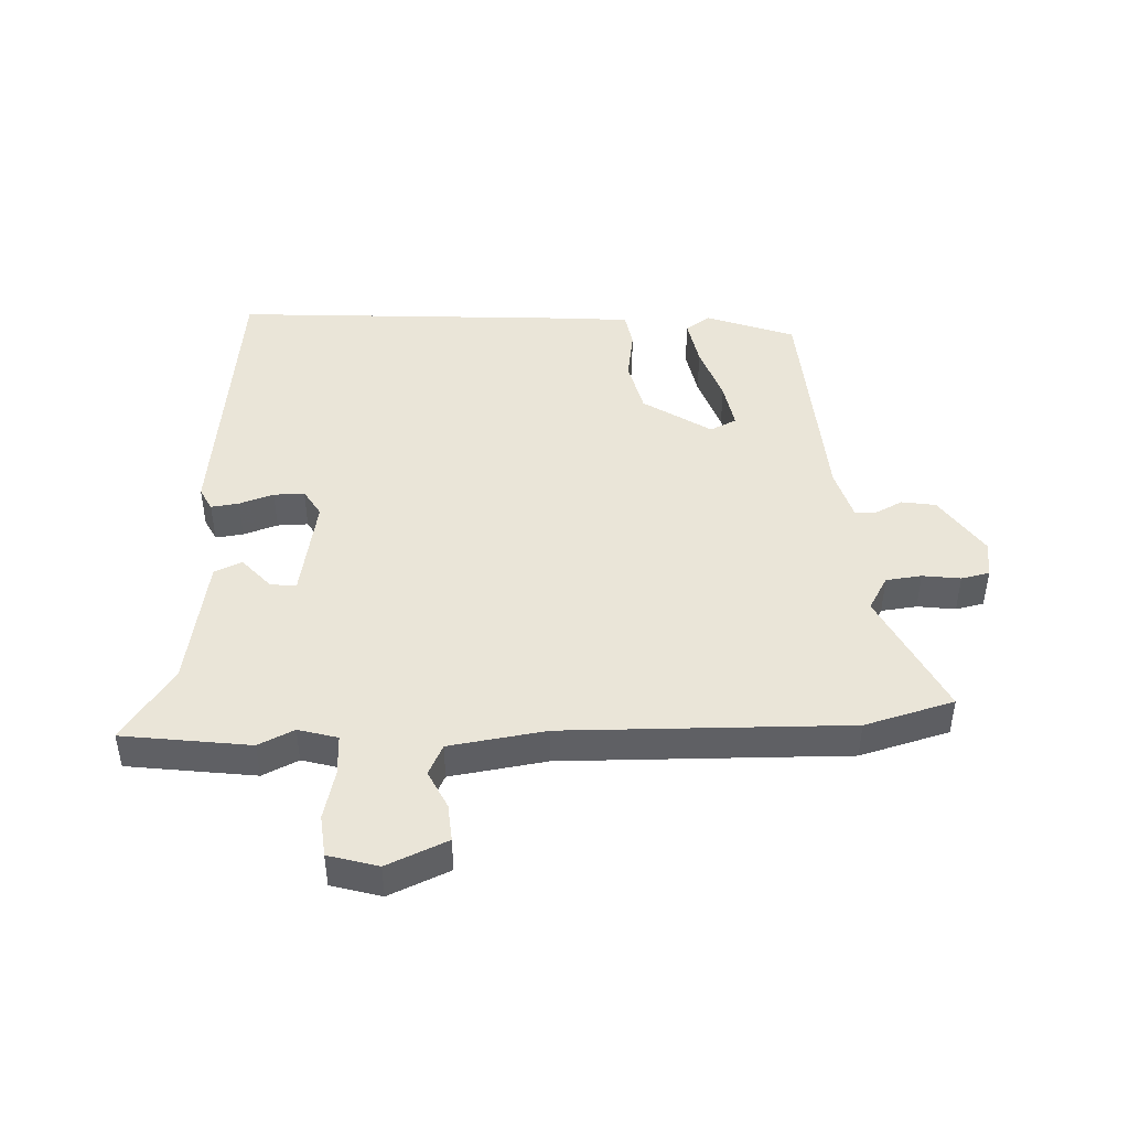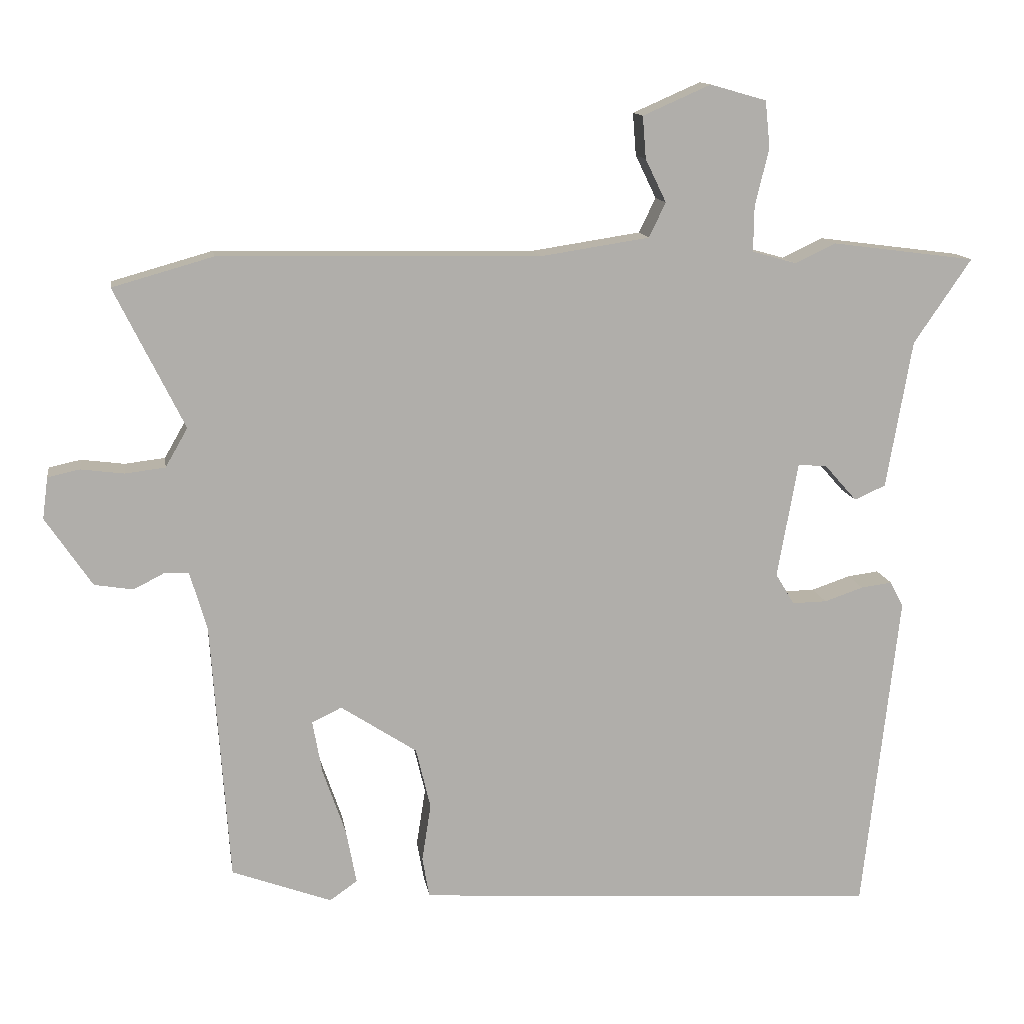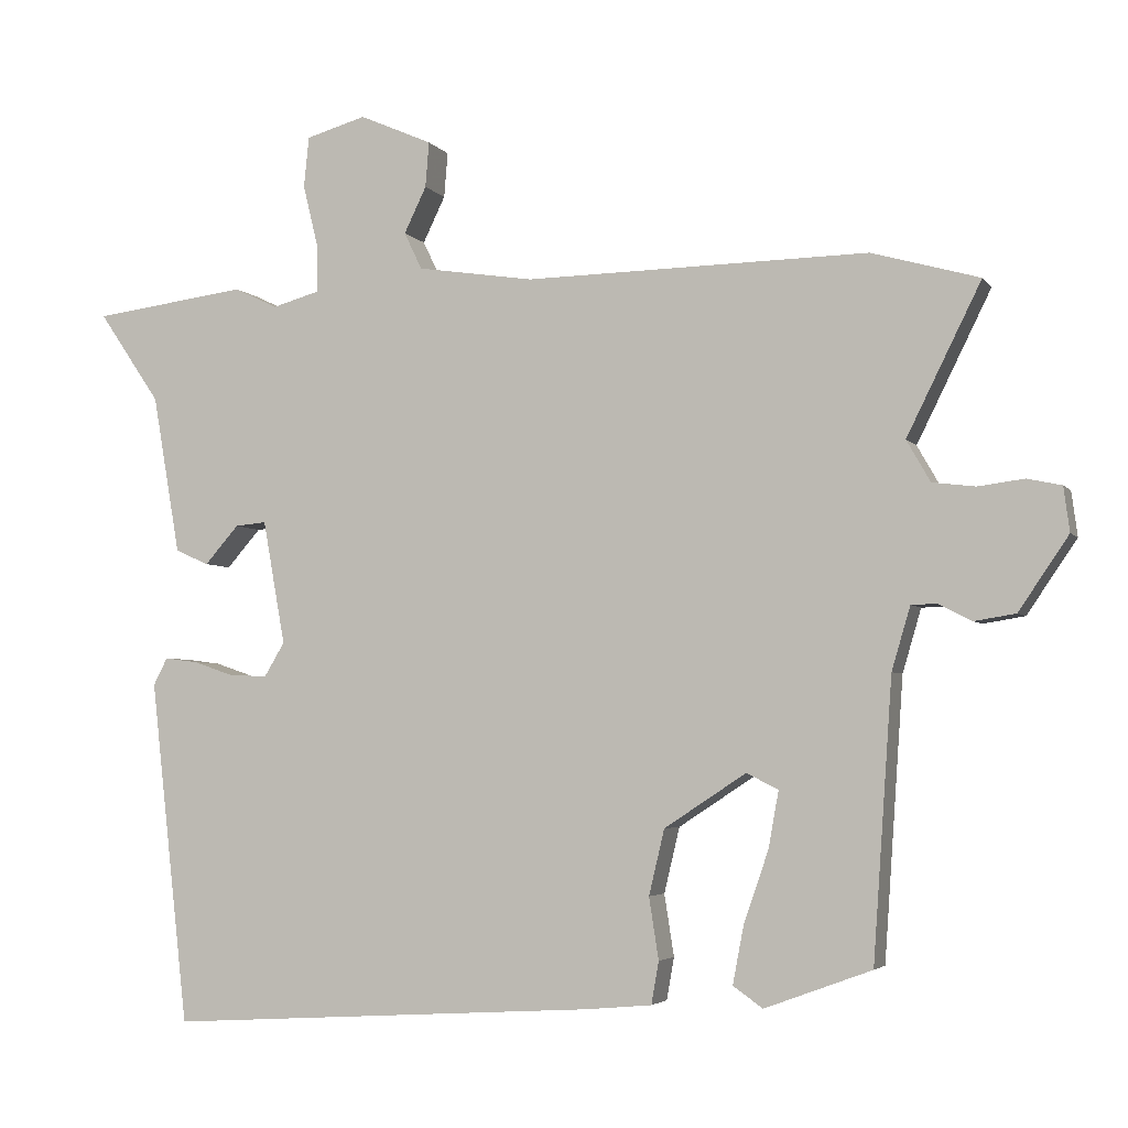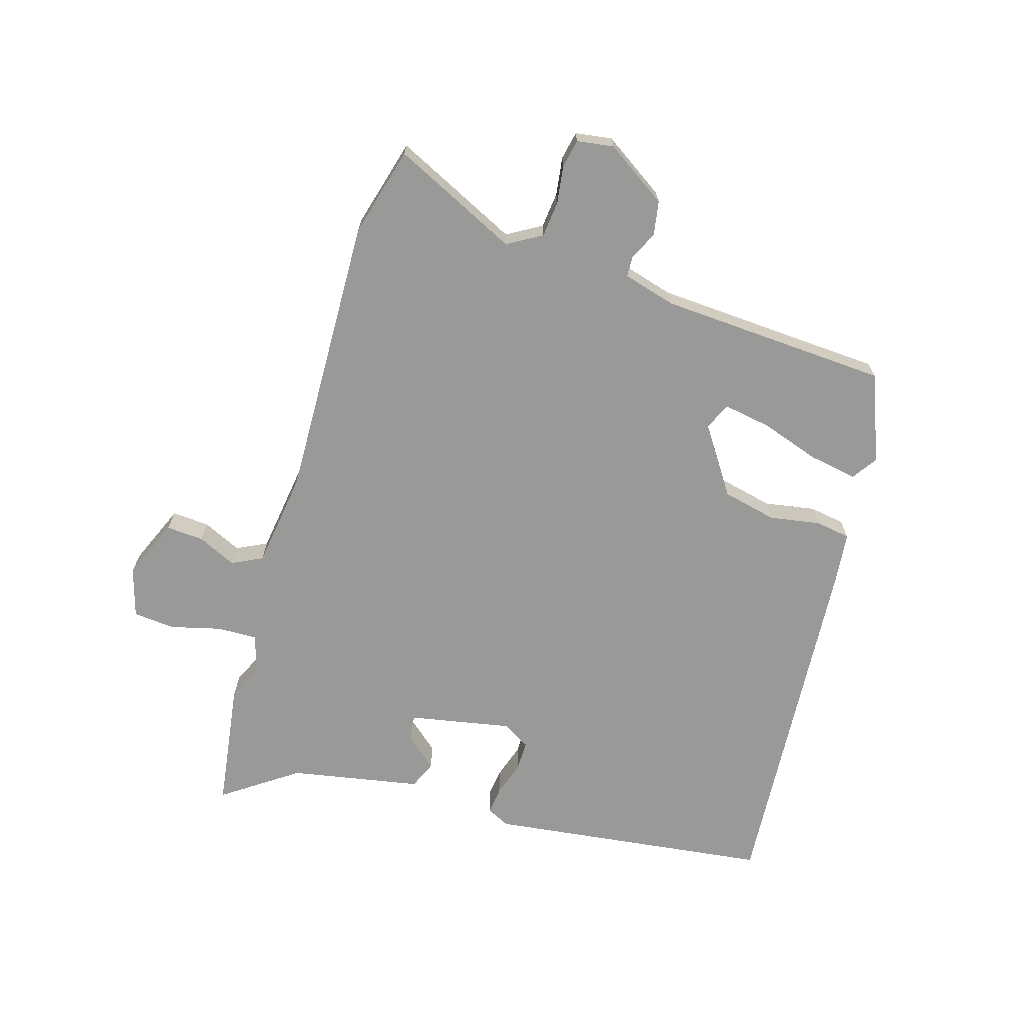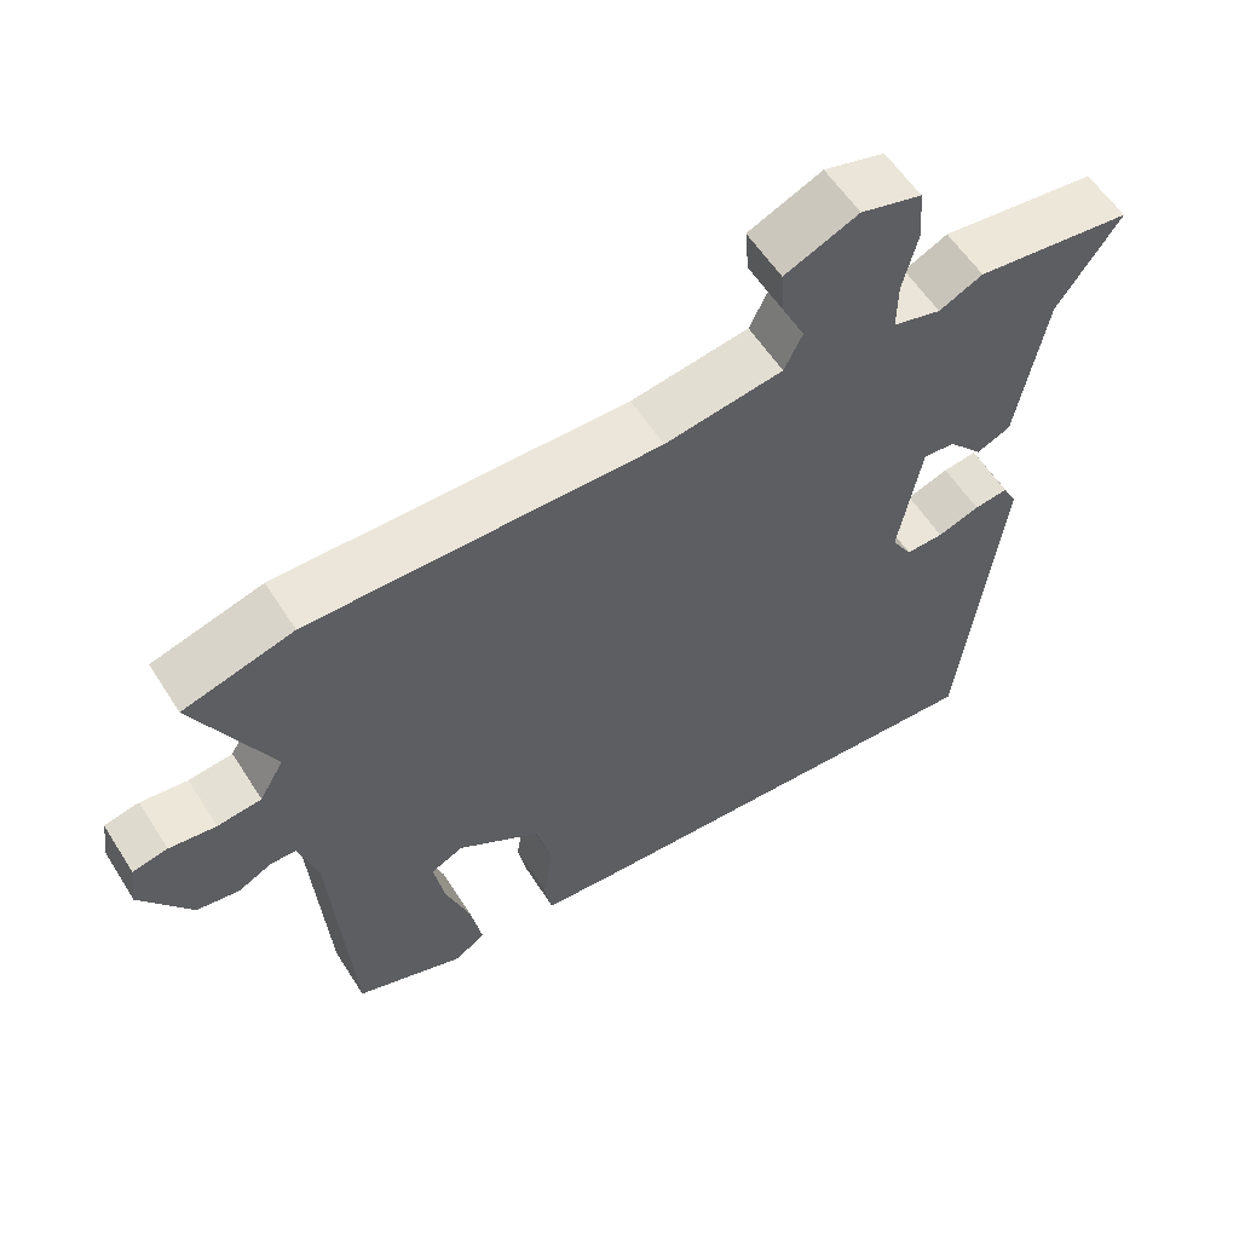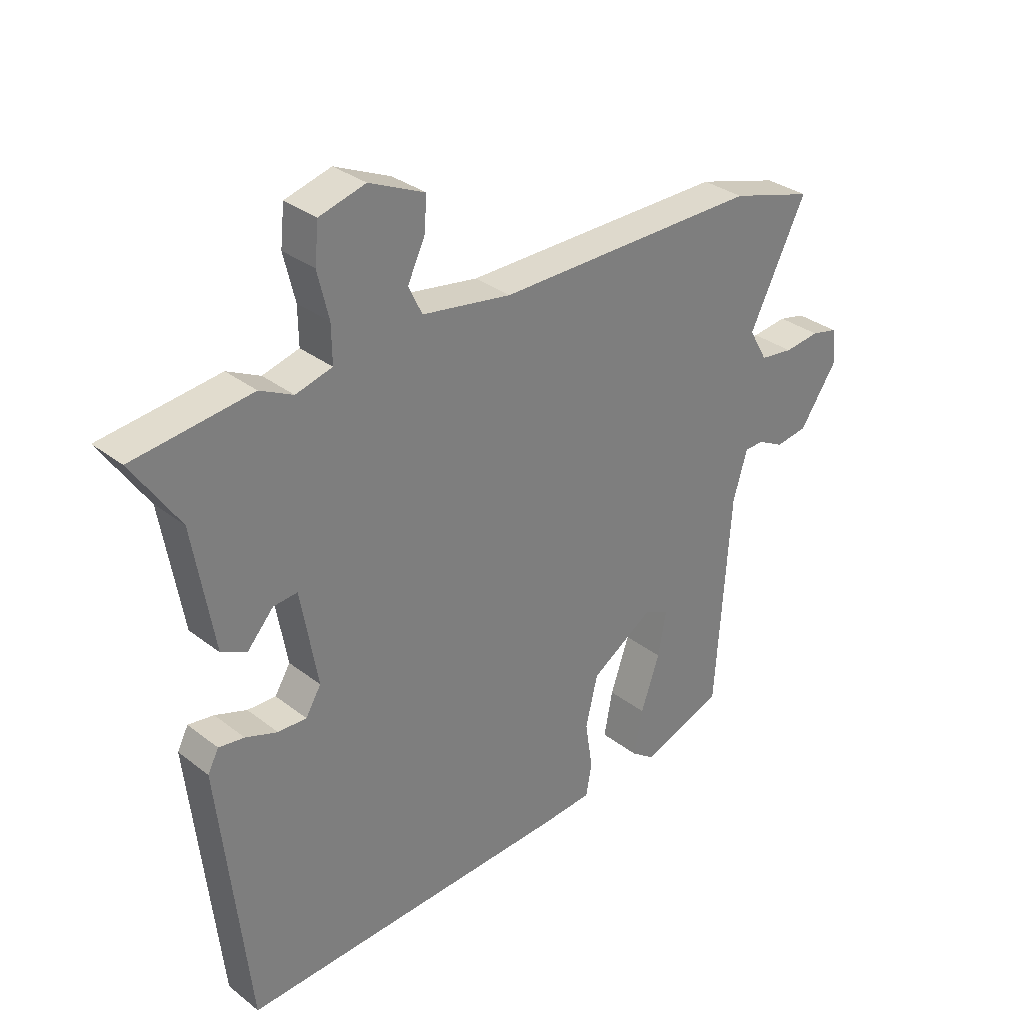
<metadata>
{"format":"obj","ext":"obj","renderer":"f3d","projection":"perspective","resolution":1024,"background":"white","views":[{"elev":45.0,"azim":-2.3,"up":"+Y"},{"elev":12.7,"azim":171.2,"up":"+Z"},{"elev":-4.0,"azim":18.8,"up":"+Z"},{"elev":-68.8,"azim":74.0,"up":"+Y"},{"elev":57.9,"azim":147.8,"up":"+Z"},{"elev":31.6,"azim":-42.5,"up":"+Z"}]}
</metadata>
<code>
v 0.475 0.07 0.507
v 0.62 0.07 0.466
v 0.52 0.07 0.264
v 0.552 0.07 0.208
v 0.61 0.07 0.201
v 0.672 0.07 0.209
v 0.718 0.07 0.199
v 0.726 0.07 0.139
v 0.659 0.07 0.04
v 0.603 0.07 0.031
v 0.558 0.07 0.054
v 0.524 0.07 0.053
v 0.499 0.07 -0.032
v 0.473 0.07 -0.407
v 0.329 0.07 -0.46
v 0.289 0.07 -0.432
v 0.304 0.07 -0.353
v 0.337 0.07 -0.258
v 0.351 0.07 -0.181
v 0.308 0.07 -0.16
v 0.198 0.07 -0.232
v 0.177 0.07 -0.32
v 0.19 0.07 -0.403
v 0.18 0.07 -0.46
v 0.093 0.07 -0.468
v -0.491 0.07 -0.503
v -0.543 0.07 -0.04
v -0.524 0.07 -0.003
v -0.479 0.07 -0.009
v -0.423 0.07 -0.028
v -0.373 0.07 -0.029
v -0.346 0.07 0.016
v -0.376 0.07 0.183
v -0.418 0.07 0.179
v -0.464 0.07 0.127
v -0.509 0.07 0.147
v -0.546 0.07 0.361
v -0.629 0.07 0.483
v -0.421 0.07 0.51
v -0.363 0.07 0.482
v -0.299 0.07 0.5
v -0.3 0.07 0.566
v -0.32 0.07 0.648
v -0.313 0.07 0.716
v -0.232 0.07 0.739
v -0.134 0.07 0.696
v -0.139 0.07 0.635
v -0.169 0.07 0.573
v -0.145 0.07 0.523
v 0.012 0.07 0.499
v 0.475 0 0.507
v 0.62 0 0.466
v 0.52 0 0.264
v 0.552 0 0.208
v 0.61 0 0.201
v 0.672 0 0.209
v 0.718 0 0.199
v 0.726 0 0.139
v 0.659 0 0.04
v 0.603 0 0.031
v 0.558 0 0.054
v 0.524 0 0.053
v 0.499 0 -0.032
v 0.473 0 -0.407
v 0.329 0 -0.46
v 0.289 0 -0.432
v 0.304 0 -0.353
v 0.337 0 -0.258
v 0.351 0 -0.181
v 0.308 0 -0.16
v 0.198 0 -0.232
v 0.177 0 -0.32
v 0.19 0 -0.403
v 0.18 0 -0.46
v 0.093 0 -0.468
v -0.491 0 -0.503
v -0.543 0 -0.04
v -0.524 0 -0.003
v -0.479 0 -0.009
v -0.423 0 -0.028
v -0.373 0 -0.029
v -0.346 0 0.016
v -0.376 0 0.183
v -0.418 0 0.179
v -0.464 0 0.127
v -0.509 0 0.147
v -0.546 0 0.361
v -0.629 0 0.483
v -0.421 0 0.51
v -0.363 0 0.482
v -0.299 0 0.5
v -0.3 0 0.566
v -0.32 0 0.648
v -0.313 0 0.716
v -0.232 0 0.739
v -0.134 0 0.696
v -0.139 0 0.635
v -0.169 0 0.573
v -0.145 0 0.523
v 0.012 0 0.499
f 46 47 48
f 45 46 48
f 44 45 48
f 43 44 48
f 42 43 48
f 41 42 48 49
f 40 41 49 50
f 37 38 39 40
f 36 37 40
f 35 36 40
f 34 35 40
f 50 1 2
f 40 50 2
f 34 40 2
f 33 34 2
f 28 29 30
f 27 28 30
f 26 27 30
f 25 26 30
f 24 25 30
f 23 24 30
f 22 23 30
f 21 22 30 31
f 20 21 31 32
f 16 17 18
f 15 16 18
f 14 15 18
f 13 14 18
f 12 13 18 19
f 9 10 11
f 8 9 11
f 7 8 11
f 6 7 11
f 5 6 11
f 4 5 11 12
f 12 19 20
f 4 12 20
f 3 4 20
f 20 32 33
f 3 20 33
f 2 3 33
f 98 97 96
f 98 96 95
f 98 95 94
f 98 94 93
f 98 93 92
f 99 98 92 91
f 100 99 91 90
f 90 89 88 87
f 90 87 86
f 90 86 85
f 90 85 84
f 52 51 100
f 52 100 90
f 52 90 84
f 52 84 83
f 80 79 78
f 80 78 77
f 80 77 76
f 80 76 75
f 80 75 74
f 80 74 73
f 80 73 72
f 81 80 72 71
f 82 81 71 70
f 68 67 66
f 68 66 65
f 68 65 64
f 68 64 63
f 69 68 63 62
f 61 60 59
f 61 59 58
f 61 58 57
f 61 57 56
f 61 56 55
f 62 61 55 54
f 70 69 62
f 70 62 54
f 70 54 53
f 83 82 70
f 83 70 53
f 83 53 52
f 1 51 52 2
f 2 52 53 3
f 3 53 54 4
f 4 54 55 5
f 5 55 56 6
f 6 56 57 7
f 7 57 58 8
f 8 58 59 9
f 9 59 60 10
f 10 60 61 11
f 11 61 62 12
f 12 62 63 13
f 13 63 64 14
f 14 64 65 15
f 15 65 66 16
f 16 66 67 17
f 17 67 68 18
f 18 68 69 19
f 19 69 70 20
f 20 70 71 21
f 21 71 72 22
f 22 72 73 23
f 23 73 74 24
f 24 74 75 25
f 25 75 76 26
f 26 76 77 27
f 27 77 78 28
f 28 78 79 29
f 29 79 80 30
f 30 80 81 31
f 31 81 82 32
f 32 82 83 33
f 33 83 84 34
f 34 84 85 35
f 35 85 86 36
f 36 86 87 37
f 37 87 88 38
f 38 88 89 39
f 39 89 90 40
f 40 90 91 41
f 41 91 92 42
f 42 92 93 43
f 43 93 94 44
f 44 94 95 45
f 45 95 96 46
f 46 96 97 47
f 47 97 98 48
f 48 98 99 49
f 49 99 100 50
f 50 100 51 1

</code>
